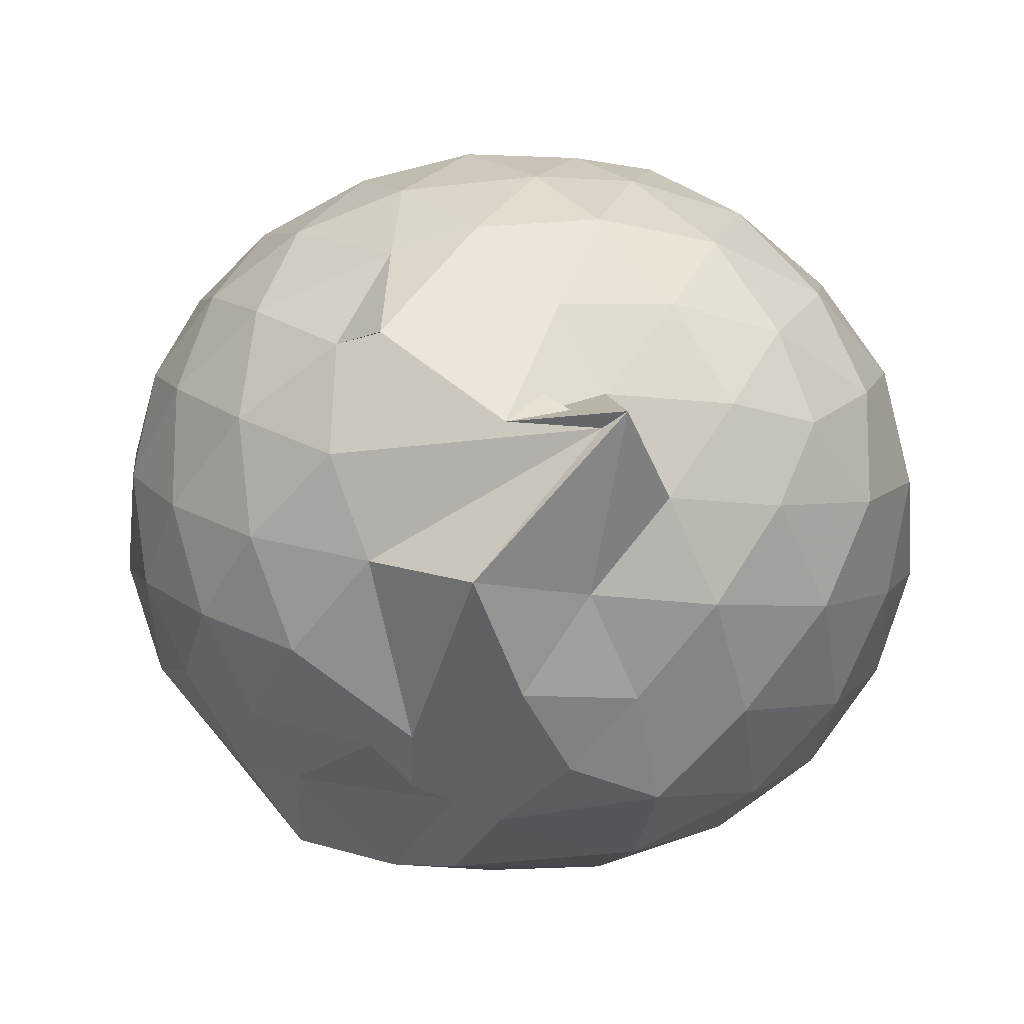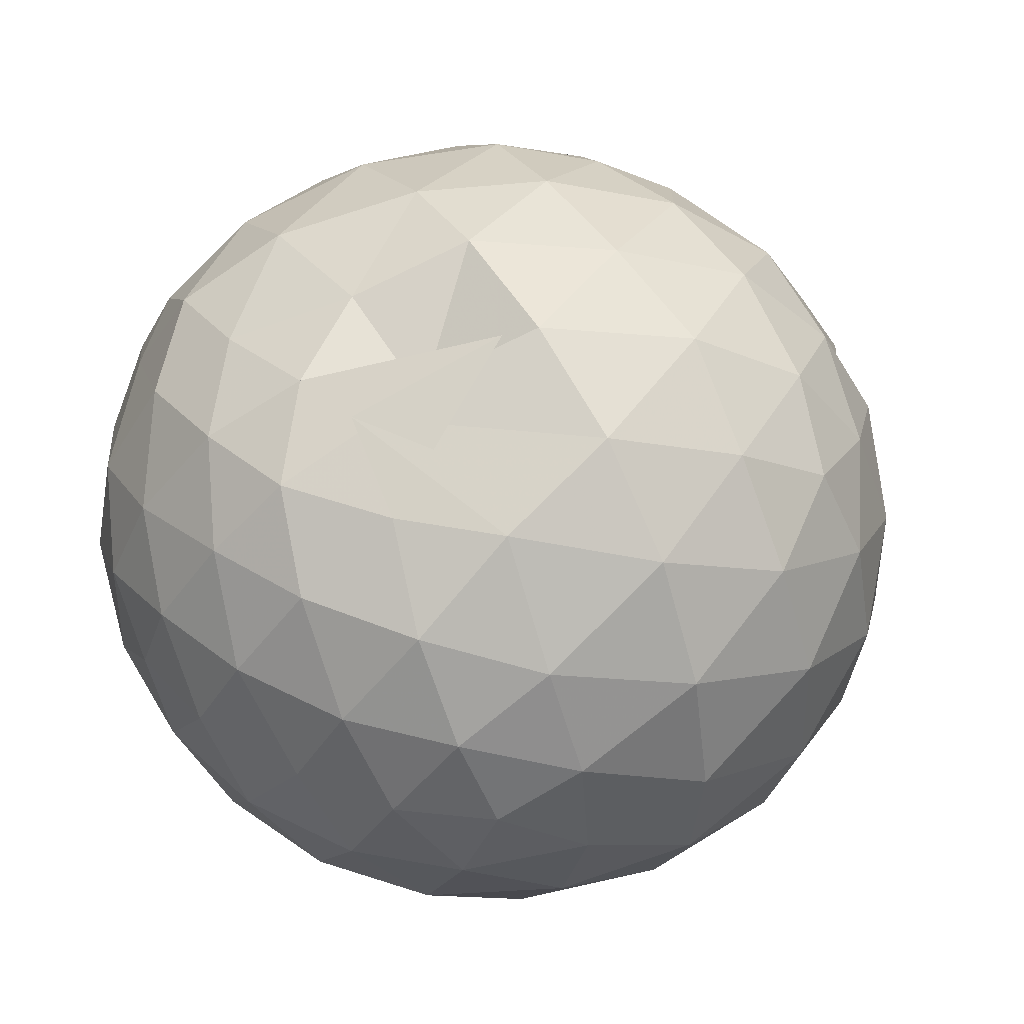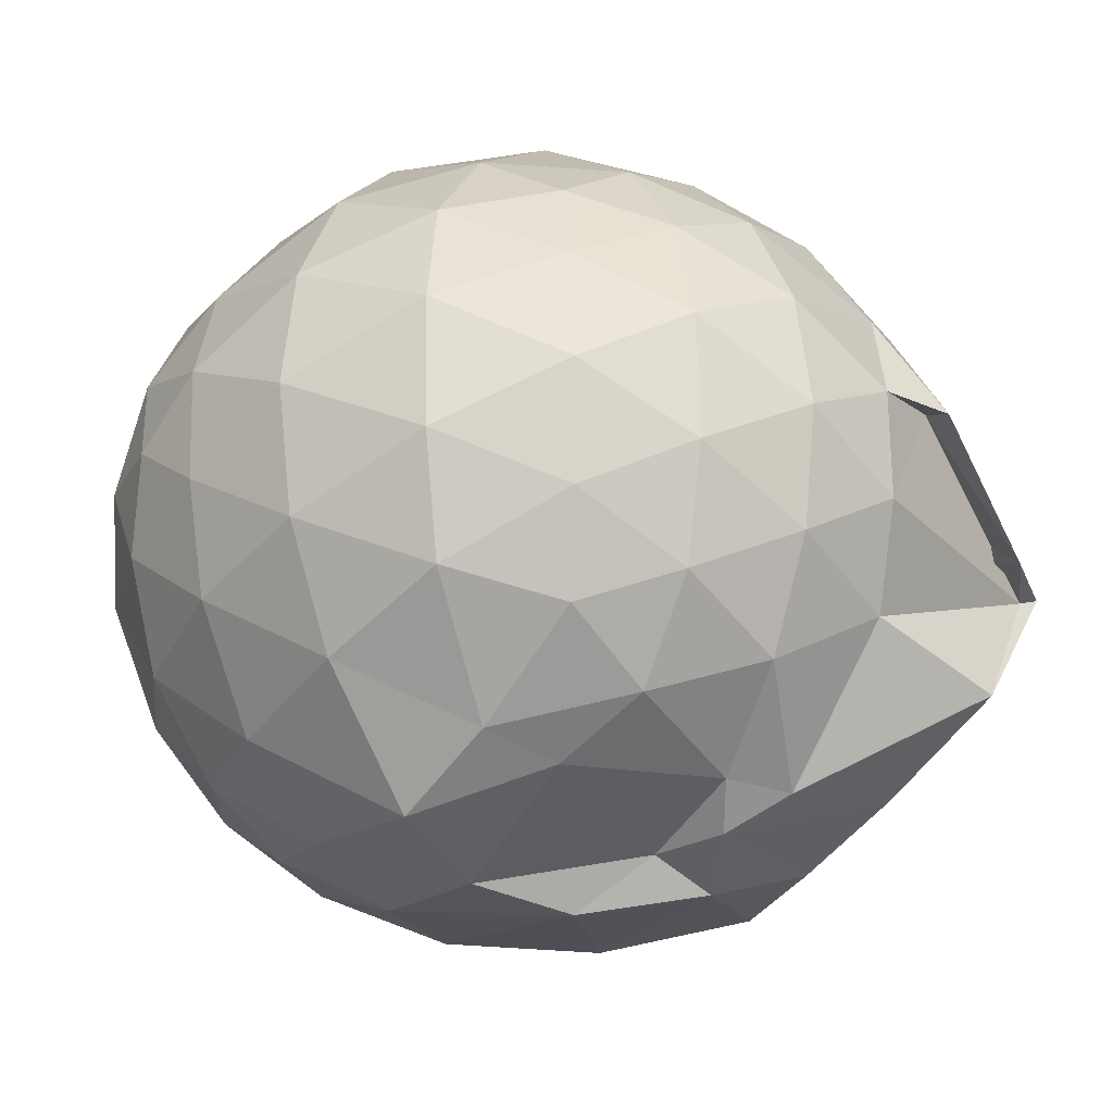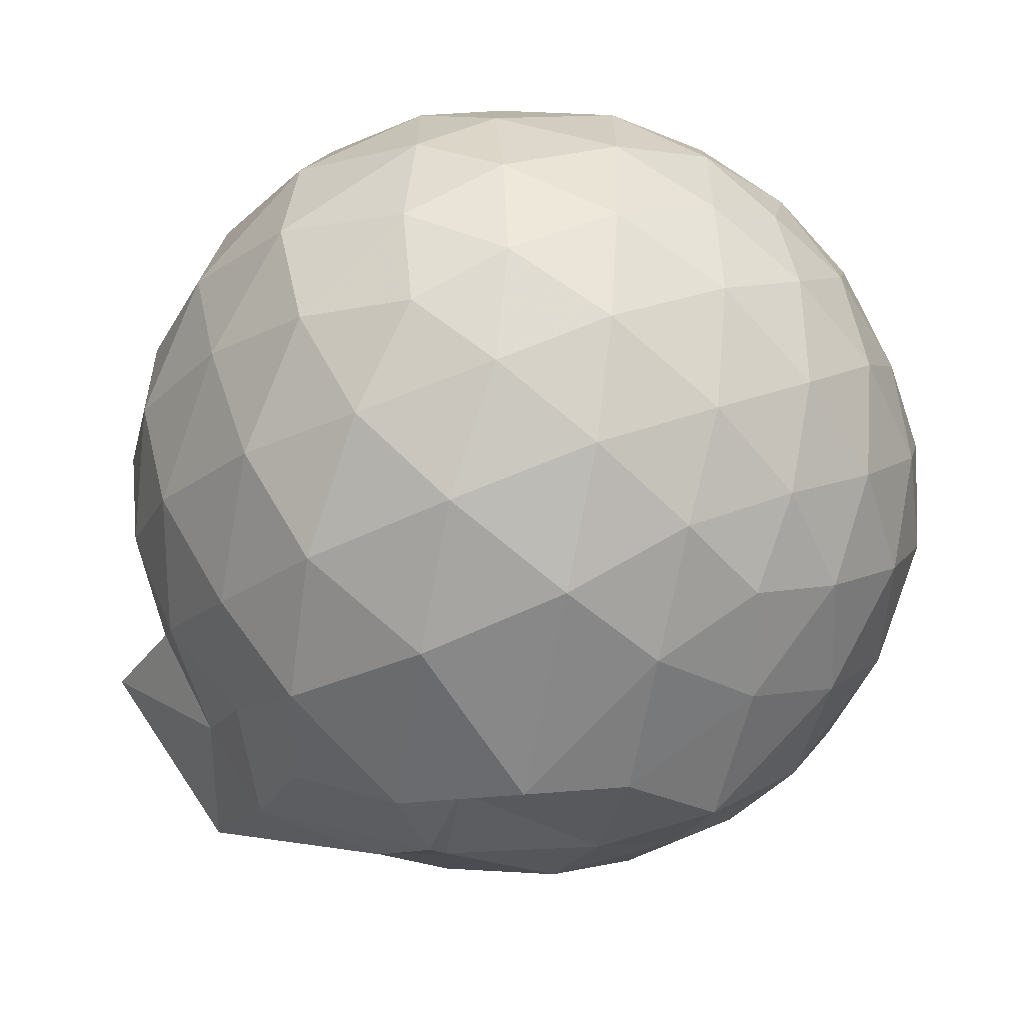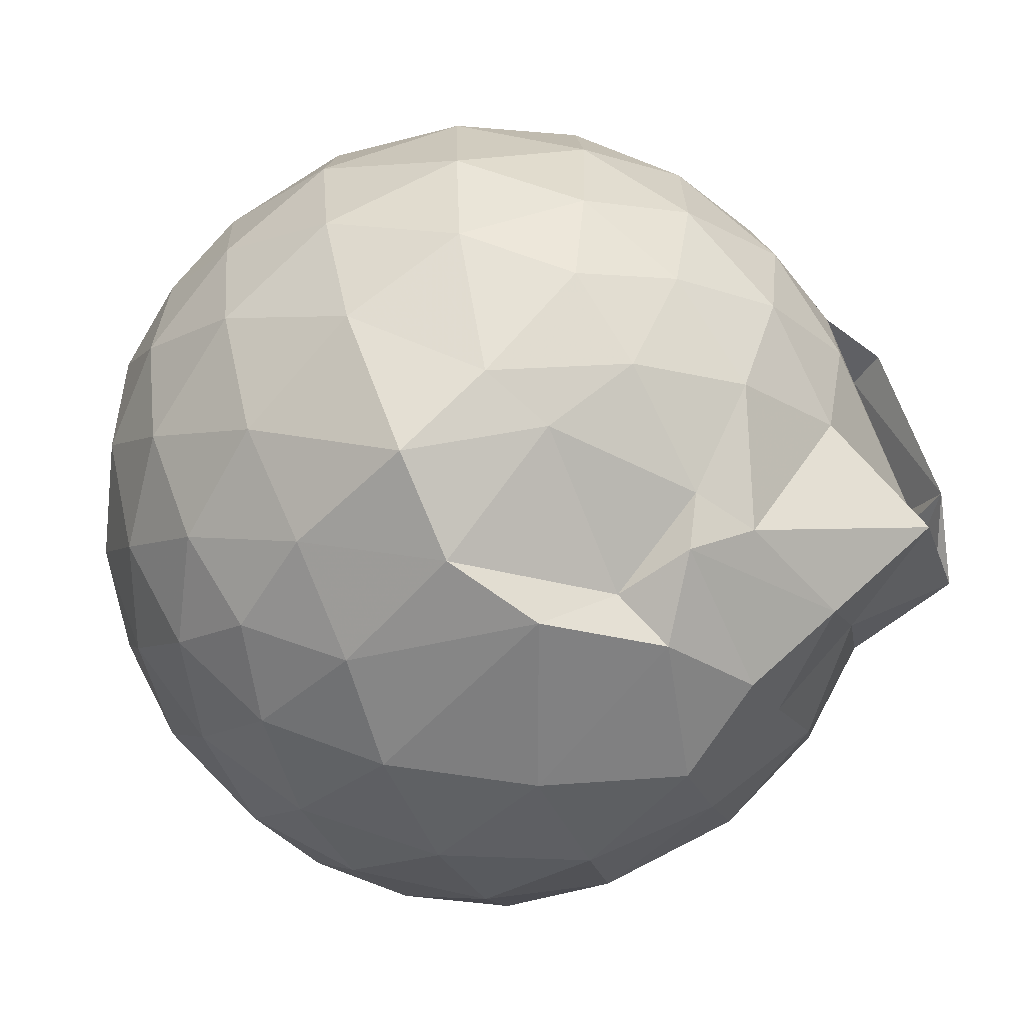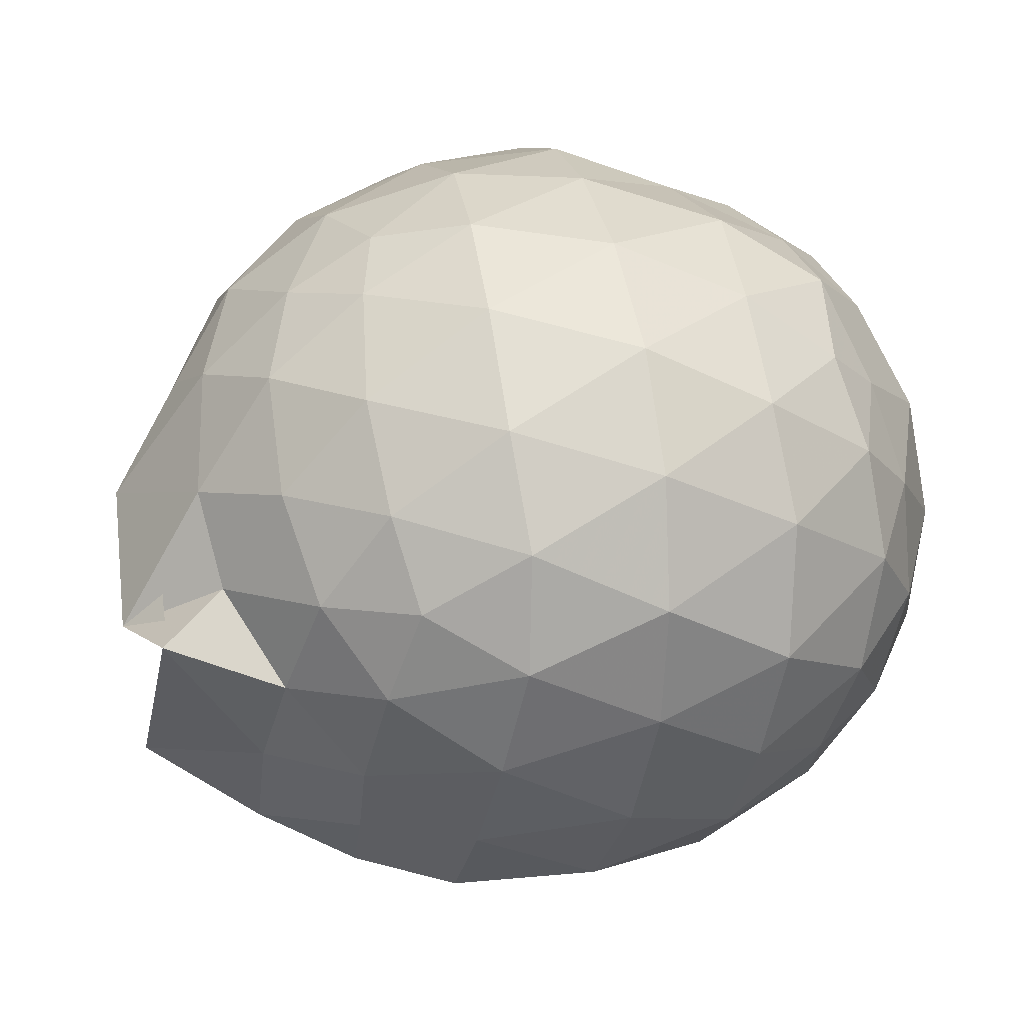
<metadata>
{"format":"obj","ext":"obj","renderer":"f3d","projection":"perspective","resolution":1024,"background":"white","views":[{"elev":-17.6,"azim":-163.9,"up":"+Y"},{"elev":44.7,"azim":58.4,"up":"+Y"},{"elev":-24.4,"azim":119.5,"up":"+Y"},{"elev":-55.7,"azim":-37.0,"up":"+Y"},{"elev":-65.7,"azim":111.4,"up":"+Y"},{"elev":14.2,"azim":-105.9,"up":"+Y"}]}
</metadata>
<code>
v 0.06629 -0.3457 2.811
v -0.01751 -0.1737 -0.08448
v 1.323 -0.3598 2.116
v 1.213 -0.0416 2.198
v 0.9993 0.2873 2.216
v 0.6969 0.5409 2.13
v 0.4489 0.884 1.56
v 0.1187 0.7082 2.149
v -0.278 0.6282 2.215
v -0.6481 0.5383 2.214
v -0.933 0.3167 2.155
v -1.074 0.01308 2.23
v -1.117 -0.3636 2.286
v -1.106 -0.7586 2.215
v -0.9906 -1.075 2.117
v -0.7012 -1.277 2.197
v -0.3115 -1.441 2.225
v 0.09885 -1.514 2.186
v 0.458 -1.506 2.106
v 0.7508 -1.315 2.195
v 1.034 -1.021 2.236
v 1.232 -0.6761 2.202
v 1.424 -0.1724 1.849
v 1.272 0.1833 1.884
v 0.9679 0.5479 1.859
v 0.3571 0.7006 2.086
v 0.3636 0.6713 1.82
v -0.06203 0.8101 1.845
v -0.5534 0.7514 1.869
v -0.9229 0.543 1.827
v -1.195 0.2264 1.824
v -1.335 -0.157 1.867
v -1.361 -0.6096 1.84
v -1.222 -0.9917 1.798
v -0.9648 -1.325 1.782
v -0.6023 -1.549 1.815
v -0.1293 -1.678 1.821
v 0.2832 -1.678 1.783
v 0.6976 -1.561 1.792
v 1.039 -1.311 1.845
v 1.314 -0.9321 1.846
v 1.438 -0.5665 1.826
v 1.46 0.0502 1.429
v 1.24 0.4348 1.432
v 0.9134 0.7329 1.443
v 0.5018 0.9076 1.451
v 0.0381 0.952 1.441
v -0.3565 0.891 1.419
v -0.791 0.7212 1.397
v -1.134 0.4239 1.396
v -1.357 0.04355 1.396
v -1.431 -0.3931 1.389
v -1.331 -0.8047 1.399
v -1.133 -1.213 1.366
v -0.8302 -1.525 1.332
v -0.3784 -1.714 1.355
v 0.2247 -1.777 1.119
v 0.5201 -1.721 1.326
v 0.894 -1.609 1.341
v 1.253 -1.198 1.401
v 1.468 -0.8073 1.412
v 1.541 -0.3784 1.42
v 1.324 0.2291 0.994
v 1.058 0.5524 0.9983
v 0.7031 0.7841 0.959
v 0.2766 0.8845 0.9955
v -0.1607 0.8987 1.004
v -0.5776 0.7747 0.9534
v -0.9156 0.541 0.9235
v -1.197 0.1873 0.915
v -1.349 -0.1927 0.9476
v -1.344 -0.6 0.9405
v -1.184 -0.9799 0.8927
v -0.8945 -1.334 0.8826
v -0.582 -1.617 0.8829
v -0.05388 -1.689 0.7652
v 0.1414 -1.591 0.8682
v 0.7452 -1.473 0.8801
v 0.9795 -1.407 1.012
v 1.326 -1.007 0.9713
v 1.459 -0.6139 0.9356
v 1.458 -0.1611 0.9438
v 1.098 0.324 0.6664
v 0.8087 0.5213 0.5783
v 0.4093 0.6734 0.5418
v 0.01808 0.7438 0.5761
v -0.367 0.7127 0.6519
v -0.5982 0.555 0.5711
v -0.9034 0.2541 0.5085
v -1.112 -0.09142 0.5382
v -1.212 -0.4056 0.6141
v -1.1 -0.7222 0.5232
v -0.883 -1.06 0.4869
v -0.5967 -1.351 0.532
v -0.3558 -1.571 0.5635
v 0.2098 -1.589 0.5871
v 0.3362 -1.456 0.512
v 0.7886 -1.311 0.5617
v 1.087 -1.111 0.6461
v 1.217 -0.7952 0.5598
v 1.273 -0.3953 0.5275
v 1.222 0.006468 0.5703
v 1.107 -0.3529 2.395
v 0.9288 -0.01937 2.473
v 0.6568 0.3111 2.46
v 0.3718 0.5424 2.369
v 0.009813 0.5161 2.453
v -0.4159 0.3971 2.457
v -0.8032 0.1909 2.351
v -0.8977 -0.1553 2.45
v -0.8921 -0.5671 2.486
v -0.8096 -0.9463 2.406
v -0.4479 -1.131 2.49
v -0.003886 -1.264 2.484
v 0.3898 -1.306 2.392
v 0.6862 -1.039 2.485
v 0.947 -0.6918 2.485
v 0.8052 -0.3496 2.598
v 0.5571 -0.01228 2.67
v 0.295 0.2908 2.597
v -0.1147 0.1859 2.672
v -0.5131 0.04345 2.636
v -0.5568 -0.3576 2.695
v -0.5343 -0.7541 2.647
v -0.1223 -0.9013 2.702
v 0.2955 -1.008 2.636
v 0.5672 -0.6913 2.686
v 0.4108 -0.3459 2.768
v 0.1696 -0.04239 2.764
v -0.2076 -0.1577 2.781
v -0.2085 -0.5458 2.785
v 0.1689 -0.6541 2.781
v 0.9144 0.1967 0.3606
v 0.555 0.368 0.2649
v 0.1574 0.4697 0.2411
v -0.2953 0.5221 0.37
v -0.5505 0.275 0.2507
v -0.8099 -0.0726 0.2372
v -0.9875 -0.4163 0.3242
v -0.7843 -0.754 0.2401
v -0.5224 -1.075 0.2039
v -0.286 -1.391 0.2255
v 0.1424 -1.47 0.3756
v 0.5275 -1.175 0.2464
v 0.9036 -0.994 0.3456
v 0.9892 -0.6183 0.2502
v 0.9937 -0.184 0.2548
v 0.6308 0.003598 0.08563
v 0.1236 0.1393 0.03135
v -0.1655 0.2233 0.08587
v -0.4742 -0.1251 0.008513
v -0.6146 -0.4364 0.06287
v -0.7444 -0.5892 -0.1681
v -0.2356 -1.114 -0.17
v 0.1848 -0.9508 0.03138
v 0.6245 -0.8155 0.0789
v 0.6566 -0.4085 0.02149
v 0.2762 -0.2159 -0.07172
v 0.07646 -0.2431 -0.2028
v -0.3664 -0.6156 -0.252
v -0.6524 -0.6272 -0.1391
v 0.2892 -0.6054 -0.079
f 3 23 4
f 4 23 24
f 4 24 5
f 5 24 25
f 5 25 6
f 6 25 26
f 6 26 7
f 7 26 27
f 7 27 8
f 8 27 28
f 8 28 9
f 9 28 29
f 9 29 10
f 10 29 30
f 10 30 11
f 11 30 31
f 11 31 12
f 12 31 32
f 12 32 13
f 13 32 33
f 13 33 14
f 14 33 34
f 14 34 15
f 15 34 35
f 15 35 16
f 16 35 36
f 16 36 17
f 17 36 37
f 17 37 18
f 18 37 38
f 18 38 19
f 19 38 39
f 19 39 20
f 20 39 40
f 20 40 21
f 21 40 41
f 21 41 22
f 22 41 42
f 22 42 3
f 3 42 23
f 23 43 24
f 24 43 44
f 24 44 25
f 25 44 45
f 25 45 26
f 26 45 46
f 26 46 27
f 27 46 47
f 27 47 28
f 28 47 48
f 28 48 29
f 29 48 49
f 29 49 30
f 30 49 50
f 30 50 31
f 31 50 51
f 31 51 32
f 32 51 52
f 32 52 33
f 33 52 53
f 33 53 34
f 34 53 54
f 34 54 35
f 35 54 55
f 35 55 36
f 36 55 56
f 36 56 37
f 37 56 57
f 37 57 38
f 38 57 58
f 38 58 39
f 39 58 59
f 39 59 40
f 40 59 60
f 40 60 41
f 41 60 61
f 41 61 42
f 42 61 62
f 42 62 23
f 23 62 43
f 43 63 44
f 44 63 64
f 44 64 45
f 45 64 65
f 45 65 46
f 46 65 66
f 46 66 47
f 47 66 67
f 47 67 48
f 48 67 68
f 48 68 49
f 49 68 69
f 49 69 50
f 50 69 70
f 50 70 51
f 51 70 71
f 51 71 52
f 52 71 72
f 52 72 53
f 53 72 73
f 53 73 54
f 54 73 74
f 54 74 55
f 55 74 75
f 55 75 56
f 56 75 76
f 56 76 57
f 57 76 77
f 57 77 58
f 58 77 78
f 58 78 59
f 59 78 79
f 59 79 60
f 60 79 80
f 60 80 61
f 61 80 81
f 61 81 62
f 62 81 82
f 62 82 43
f 43 82 63
f 63 83 64
f 64 83 84
f 64 84 65
f 65 84 85
f 65 85 66
f 66 85 86
f 66 86 67
f 67 86 87
f 67 87 68
f 68 87 88
f 68 88 69
f 69 88 89
f 69 89 70
f 70 89 90
f 70 90 71
f 71 90 91
f 71 91 72
f 72 91 92
f 72 92 73
f 73 92 93
f 73 93 74
f 74 93 94
f 74 94 75
f 75 94 95
f 75 95 76
f 76 95 96
f 76 96 77
f 77 96 97
f 77 97 78
f 78 97 98
f 78 98 79
f 79 98 99
f 79 99 80
f 80 99 100
f 80 100 81
f 81 100 101
f 81 101 82
f 82 101 102
f 82 102 63
f 63 102 83
f 103 104 118
f 104 119 118
f 104 105 119
f 105 120 119
f 105 106 120
f 106 107 120
f 107 121 120
f 107 108 121
f 108 122 121
f 108 109 122
f 109 110 122
f 110 123 122
f 110 111 123
f 111 124 123
f 111 112 124
f 112 113 124
f 113 125 124
f 113 114 125
f 114 126 125
f 114 115 126
f 115 116 126
f 116 127 126
f 116 117 127
f 117 118 127
f 117 103 118
f 118 119 128
f 119 129 128
f 119 120 129
f 120 121 129
f 121 130 129
f 121 122 130
f 122 123 130
f 123 131 130
f 123 124 131
f 124 125 131
f 125 132 131
f 125 126 132
f 126 127 132
f 127 128 132
f 127 118 128
f 133 148 134
f 134 148 149
f 134 149 135
f 135 149 150
f 135 150 136
f 136 150 137
f 137 150 151
f 137 151 138
f 138 151 152
f 138 152 139
f 139 152 140
f 140 152 153
f 140 153 141
f 141 153 154
f 141 154 142
f 142 154 143
f 143 154 155
f 143 155 144
f 144 155 156
f 144 156 145
f 145 156 146
f 146 156 157
f 146 157 147
f 147 157 148
f 147 148 133
f 148 158 149
f 149 158 159
f 149 159 150
f 150 159 151
f 151 159 160
f 151 160 152
f 152 160 153
f 153 160 161
f 153 161 154
f 154 161 155
f 155 161 162
f 155 162 156
f 156 162 157
f 157 162 158
f 157 158 148
f 3 4 103
f 103 4 104
f 4 5 104
f 104 5 105
f 5 6 105
f 105 6 106
f 6 7 106
f 7 8 106
f 106 8 107
f 8 9 107
f 107 9 108
f 9 10 108
f 108 10 109
f 10 11 109
f 11 12 109
f 109 12 110
f 12 13 110
f 110 13 111
f 13 14 111
f 111 14 112
f 14 15 112
f 15 16 112
f 112 16 113
f 16 17 113
f 113 17 114
f 17 18 114
f 114 18 115
f 18 19 115
f 19 20 115
f 115 20 116
f 20 21 116
f 116 21 117
f 21 22 117
f 117 22 103
f 22 3 103
f 83 133 84
f 84 133 134
f 84 134 85
f 85 134 135
f 85 135 86
f 86 135 136
f 86 136 87
f 87 136 88
f 88 136 137
f 88 137 89
f 89 137 138
f 89 138 90
f 90 138 139
f 90 139 91
f 91 139 92
f 92 139 140
f 92 140 93
f 93 140 141
f 93 141 94
f 94 141 142
f 94 142 95
f 95 142 96
f 96 142 143
f 96 143 97
f 97 143 144
f 97 144 98
f 98 144 145
f 98 145 99
f 99 145 100
f 100 145 146
f 100 146 101
f 101 146 147
f 101 147 102
f 102 147 133
f 102 133 83
f 128 129 1
f 129 130 1
f 130 131 1
f 131 132 1
f 132 128 1
f 159 158 2
f 160 159 2
f 161 160 2
f 162 161 2
f 158 162 2

</code>
